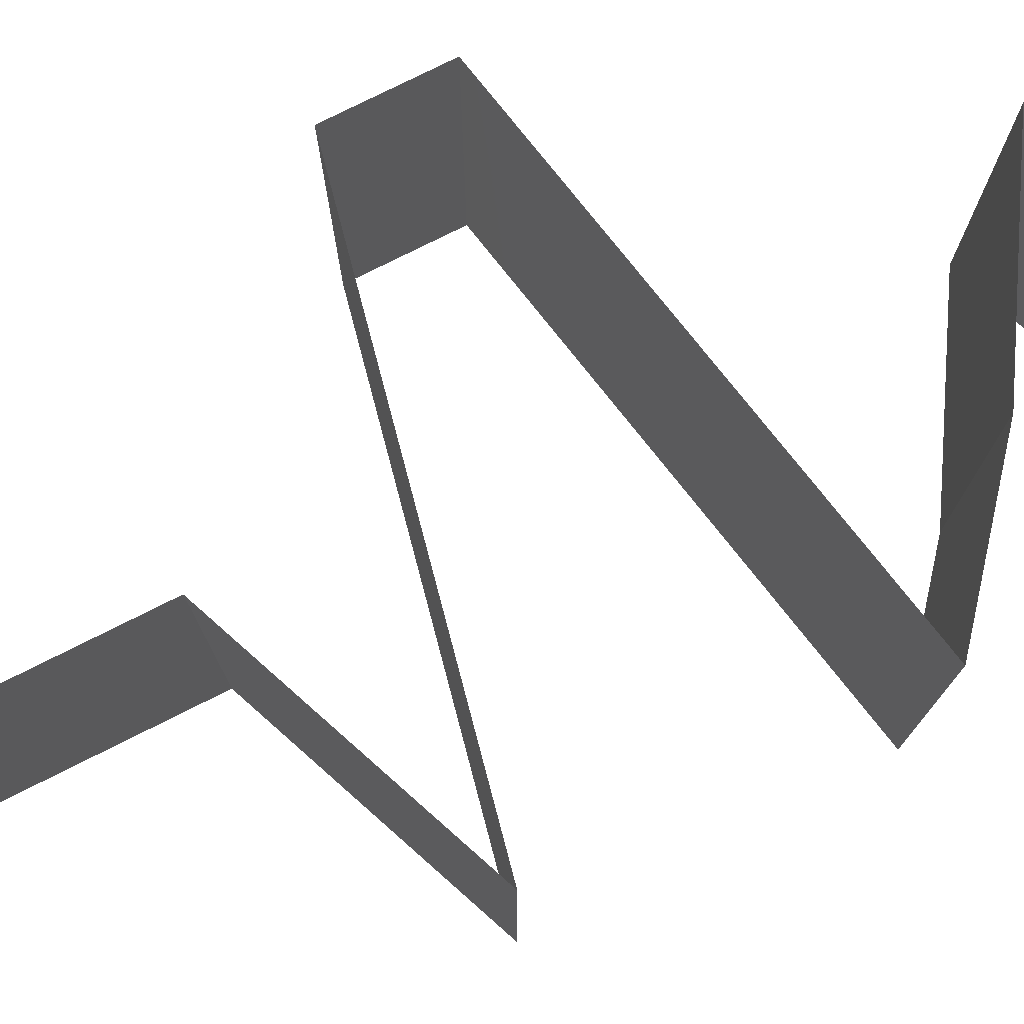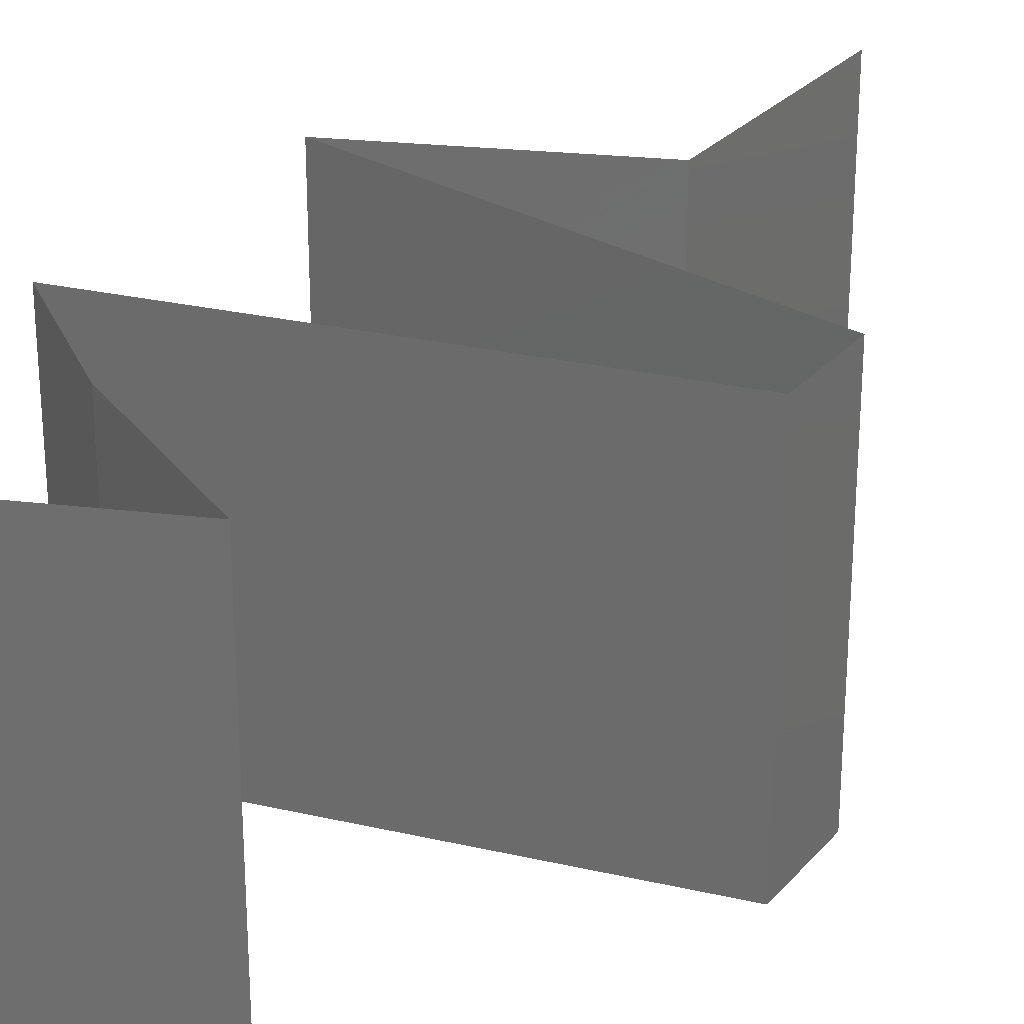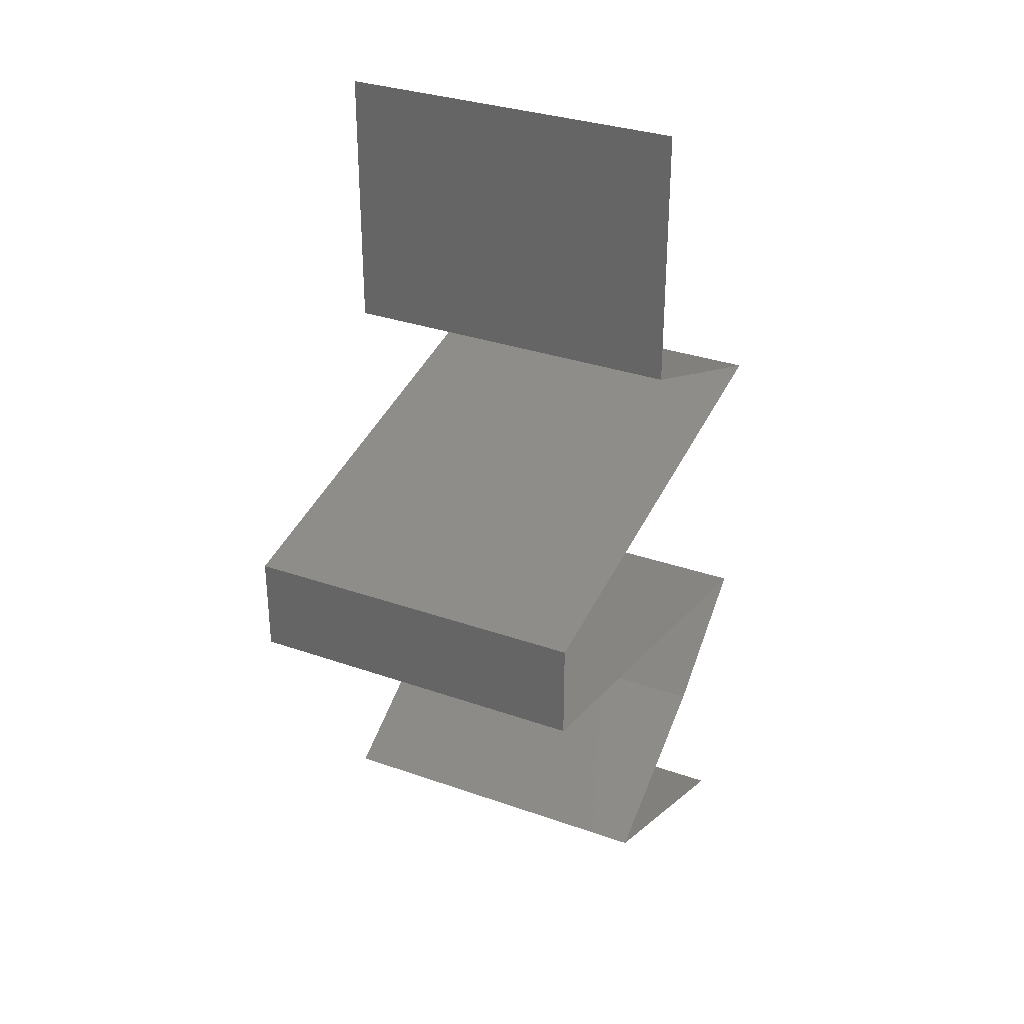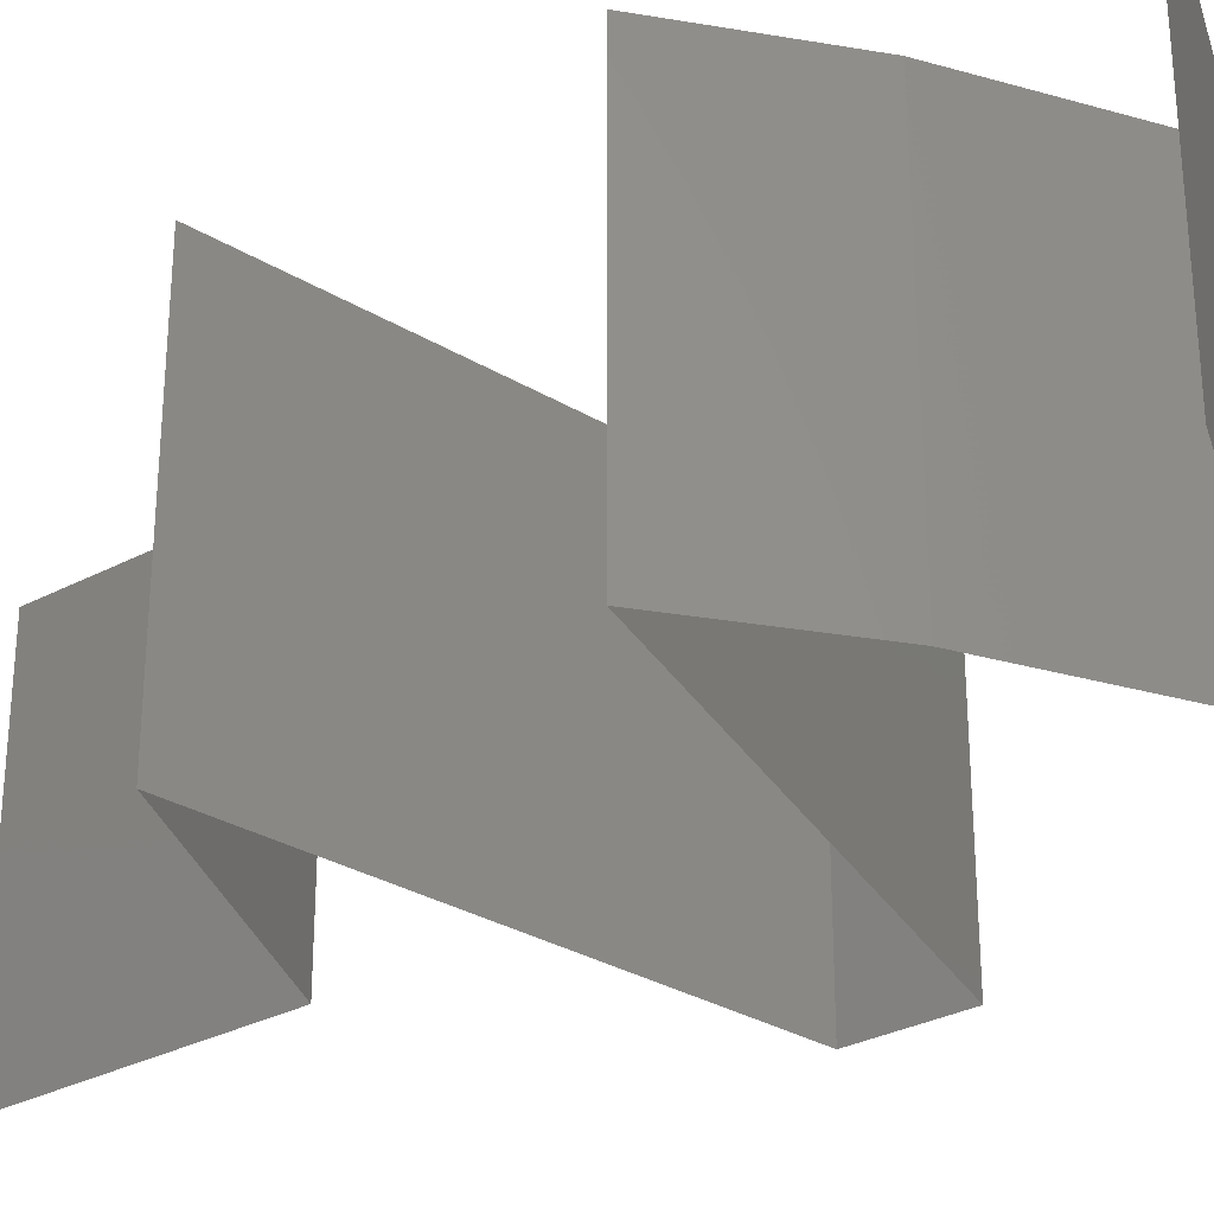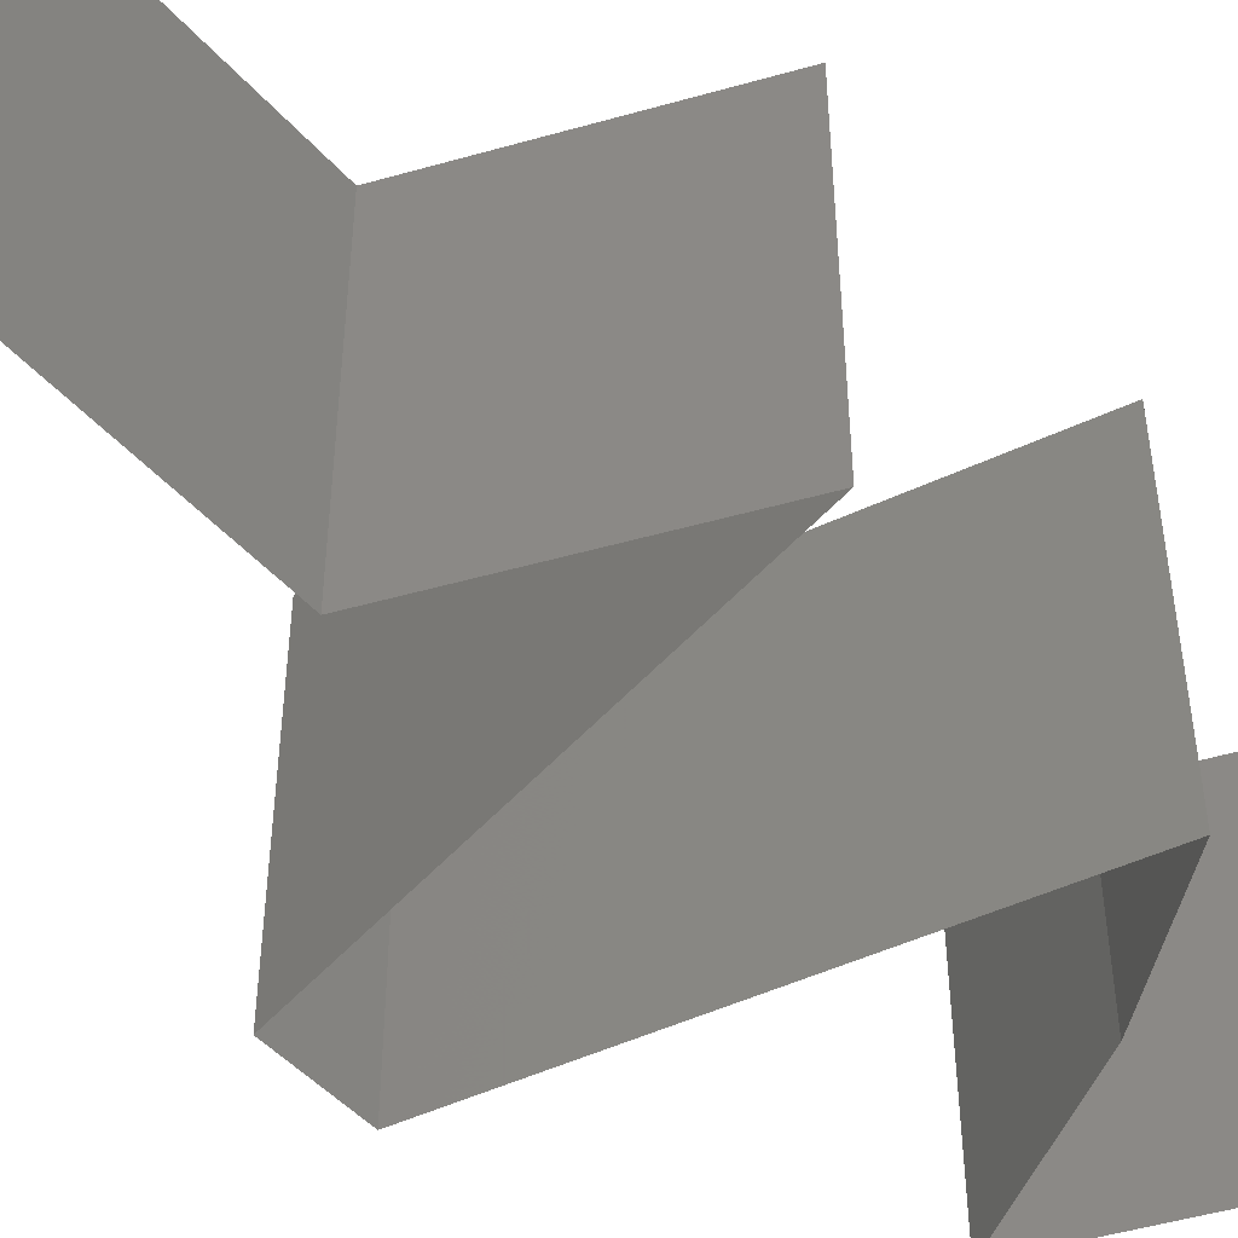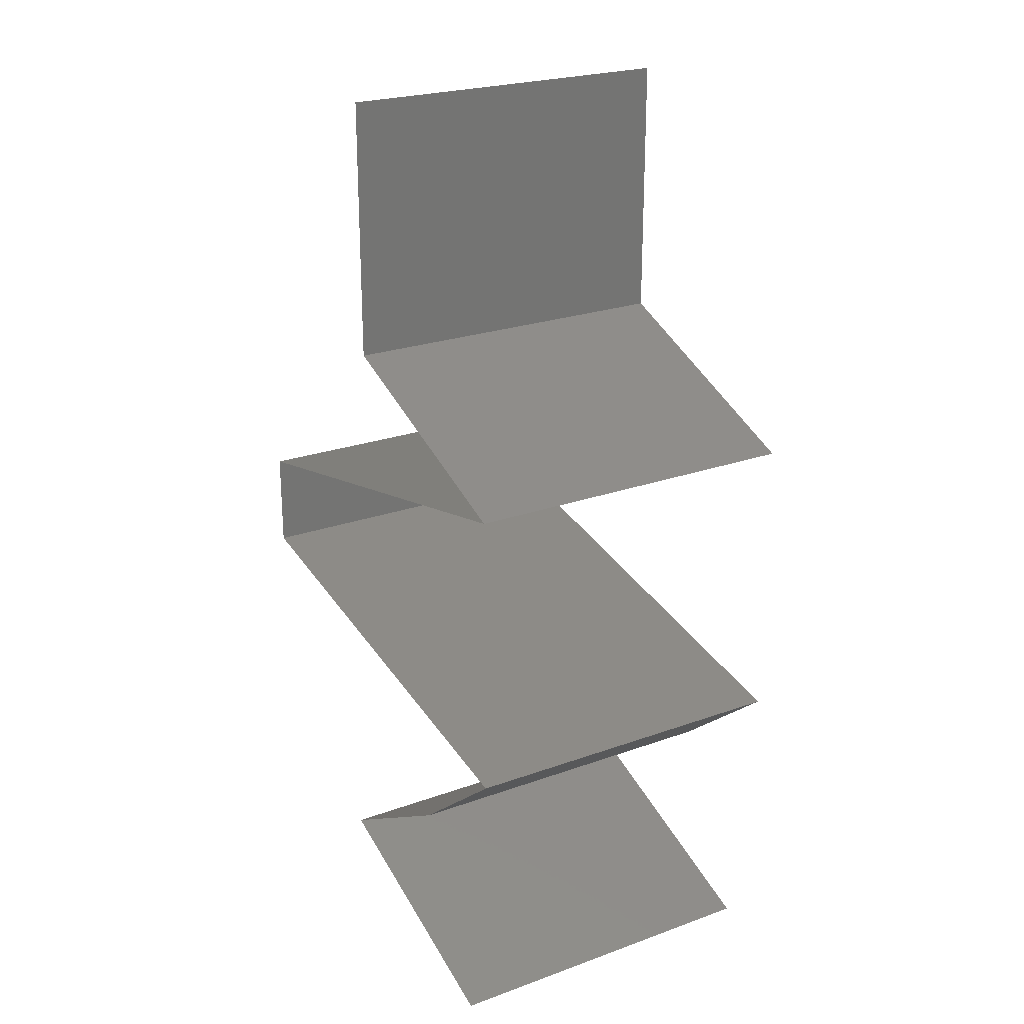
<metadata>
{"format":"stl","ext":"stl","renderer":"f3d","projection":"perspective","resolution":1024,"background":"white","views":[{"elev":77.8,"azim":-116.6,"up":"+Z"},{"elev":27.1,"azim":31.5,"up":"+Z"},{"elev":32.0,"azim":116.3,"up":"+Y"},{"elev":-30.6,"azim":-52.6,"up":"+Z"},{"elev":-48.2,"azim":-140.5,"up":"+Z"},{"elev":23.5,"azim":-121.3,"up":"+Y"}]}
</metadata>
<code>
# stl→obj: 68 verts, 100 faces
v 0.04 0.045 0.02
v 0.04 0.05261 0.01232
v 0.04 0.0525 0.02
v 0.04 0.06 0.02
v 0.04 0.06 0.01
v 0.04 0.045 0.01
v 0.04 0.045 0
v 0.04 0.05025 0.005344
v 0.04 0.05541 0.005381
v 0.04 0.06 0
v 0.04 0.0525 0
v 0.026 0.03938 0.02
v 0.0331 0.04223 0.01235
v 0.033 0.04219 0.02
v 0.026 0.03938 0.01
v 0.026 0.03938 0
v 0.0309 0.04134 0.005354
v 0.03571 0.04328 0.005386
v 0.033 0.04219 0
v 0.044 0.03562 0.02
v 0.0395 0.03656 0.01204
v 0.035 0.0375 0.02
v 0.03244 0.03803 0.01318
v 0.053 0.03375 0.01
v 0.04656 0.03509 0.01318
v 0.053 0.03375 0.02
v 0.0395 0.03656 0.004886
v 0.03225 0.03807 0.006374
v 0.04675 0.03505 0.006374
v 0.053 0.03375 0
v 0.044 0.03562 0
v 0.035 0.0375 0
v 0.053 0.03094 0.005
v 0.053 0.02813 0
v 0.053 0.03094 0.015
v 0.053 0.02813 0.01
v 0.053 0.02813 0.02
v 0.035 0.02437 0.02
v 0.0395 0.02531 0.01204
v 0.044 0.02625 0.02
v 0.04656 0.02678 0.01318
v 0.026 0.0225 0.01
v 0.03244 0.02384 0.01318
v 0.026 0.0225 0.02
v 0.03225 0.0238 0.006374
v 0.0395 0.02531 0.004886
v 0.04675 0.02682 0.006374
v 0.026 0.0225 0
v 0.035 0.02438 0
v 0.044 0.02625 0
v 0.0295 0.01969 0.015
v 0.033 0.01688 0
v 0.0295 0.01969 0.005
v 0.033 0.01688 0.01
v 0.033 0.01688 0.02
v 0.03783 0.01406 0.005494
v 0.04266 0.01125 0
v 0.04266 0.01125 0.02
v 0.03783 0.01406 0.01448
v 0.04266 0.01125 0.01
v 0.03533 0.008437 0
v 0.03545 0.008484 0.007979
v 0.028 0.005625 0
v 0.028 0.005625 0.01
v 0.03781 0.00939 0.01439
v 0.03292 0.007512 0.01447
v 0.028 0.005625 0.02
v 0.03533 0.008438 0.02
f 1 2 3
f 3 2 4
f 4 2 5
f 6 2 1
f 7 8 6
f 5 9 10
f 10 9 11
f 11 8 7
f 8 9 2
f 11 9 8
f 2 9 5
f 8 2 6
f 12 13 14
f 14 13 1
f 1 13 6
f 15 13 12
f 16 17 15
f 6 18 7
f 19 17 16
f 7 18 19
f 17 18 13
f 19 18 17
f 13 18 6
f 17 13 15
f 20 21 22
f 12 23 15
f 24 25 26
f 22 23 12
f 26 25 20
f 27 28 21
f 21 29 27
f 30 29 24
f 15 28 16
f 21 28 23
f 25 29 21
f 31 29 30
f 16 28 32
f 21 23 22
f 20 25 21
f 32 27 31
f 27 29 31
f 32 28 27
f 24 29 25
f 23 28 15
f 30 33 34
f 24 35 36
f 37 35 26
f 36 33 24
f 24 33 30
f 26 35 24
f 34 33 36
f 36 35 37
f 38 39 40
f 37 41 36
f 42 43 44
f 40 41 37
f 44 43 38
f 39 45 46
f 46 47 39
f 48 45 42
f 36 47 34
f 39 47 41
f 43 45 39
f 49 45 48
f 34 47 50
f 38 43 39
f 39 41 40
f 50 46 49
f 46 45 49
f 50 47 46
f 42 45 43
f 41 47 36
f 44 51 42
f 52 53 54
f 42 53 48
f 54 51 55
f 54 53 42
f 42 51 54
f 48 53 52
f 55 51 44
f 52 56 57
f 58 59 55
f 57 56 60
f 55 59 54
f 60 56 59
f 59 56 54
f 60 59 58
f 54 56 52
f 61 62 63
f 57 62 61
f 63 62 64
f 60 62 57
f 58 65 60
f 64 66 67
f 67 66 68
f 68 65 58
f 65 62 60
f 65 66 62
f 62 66 64
f 68 66 65

</code>
